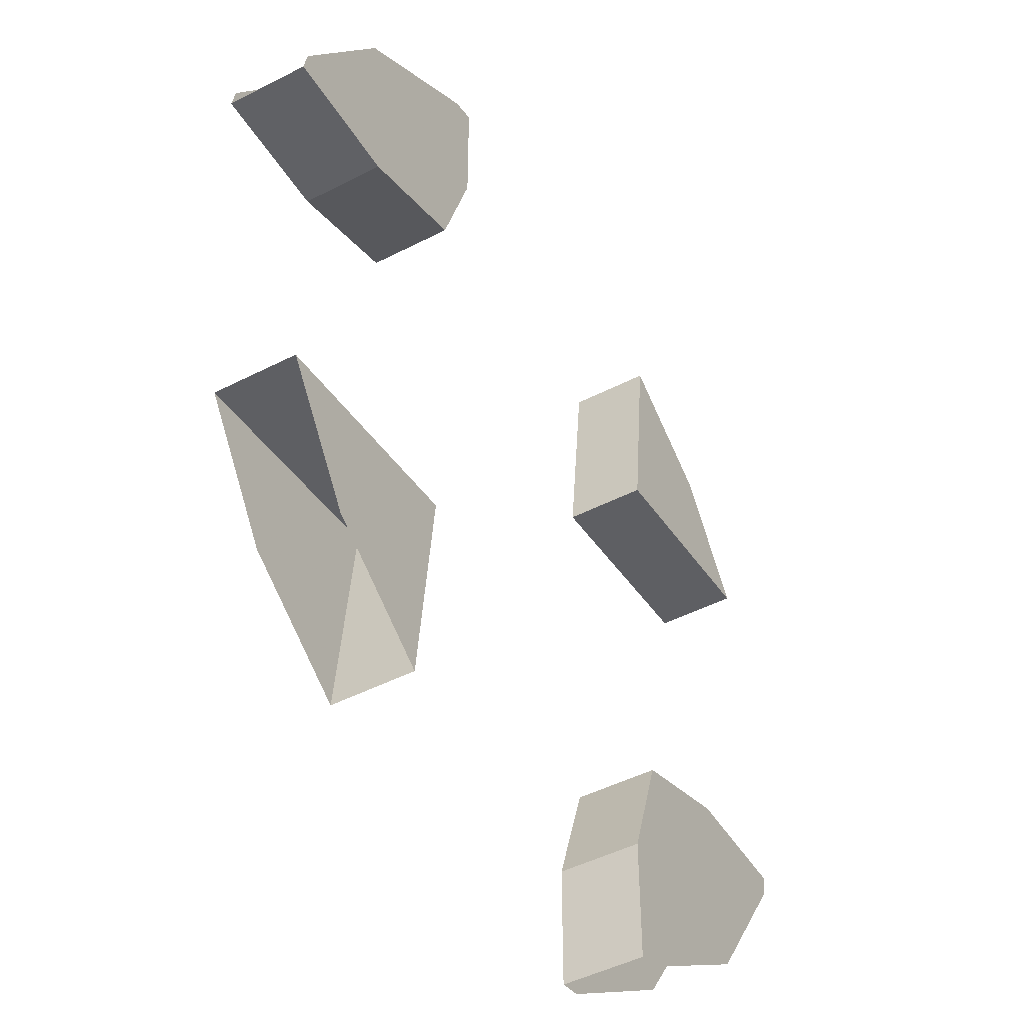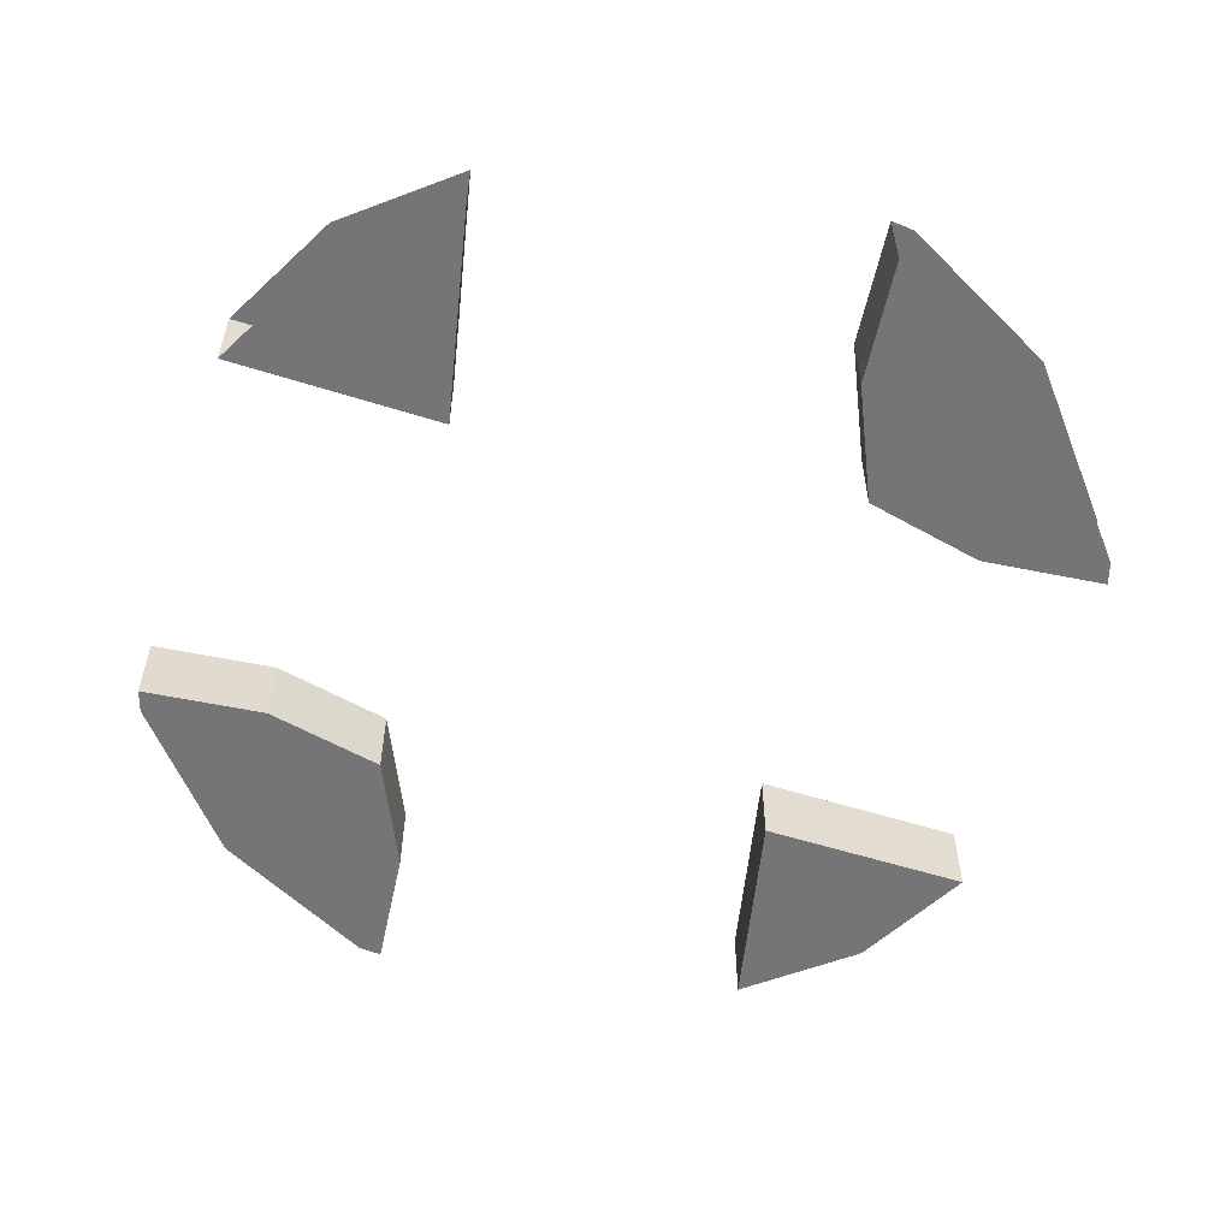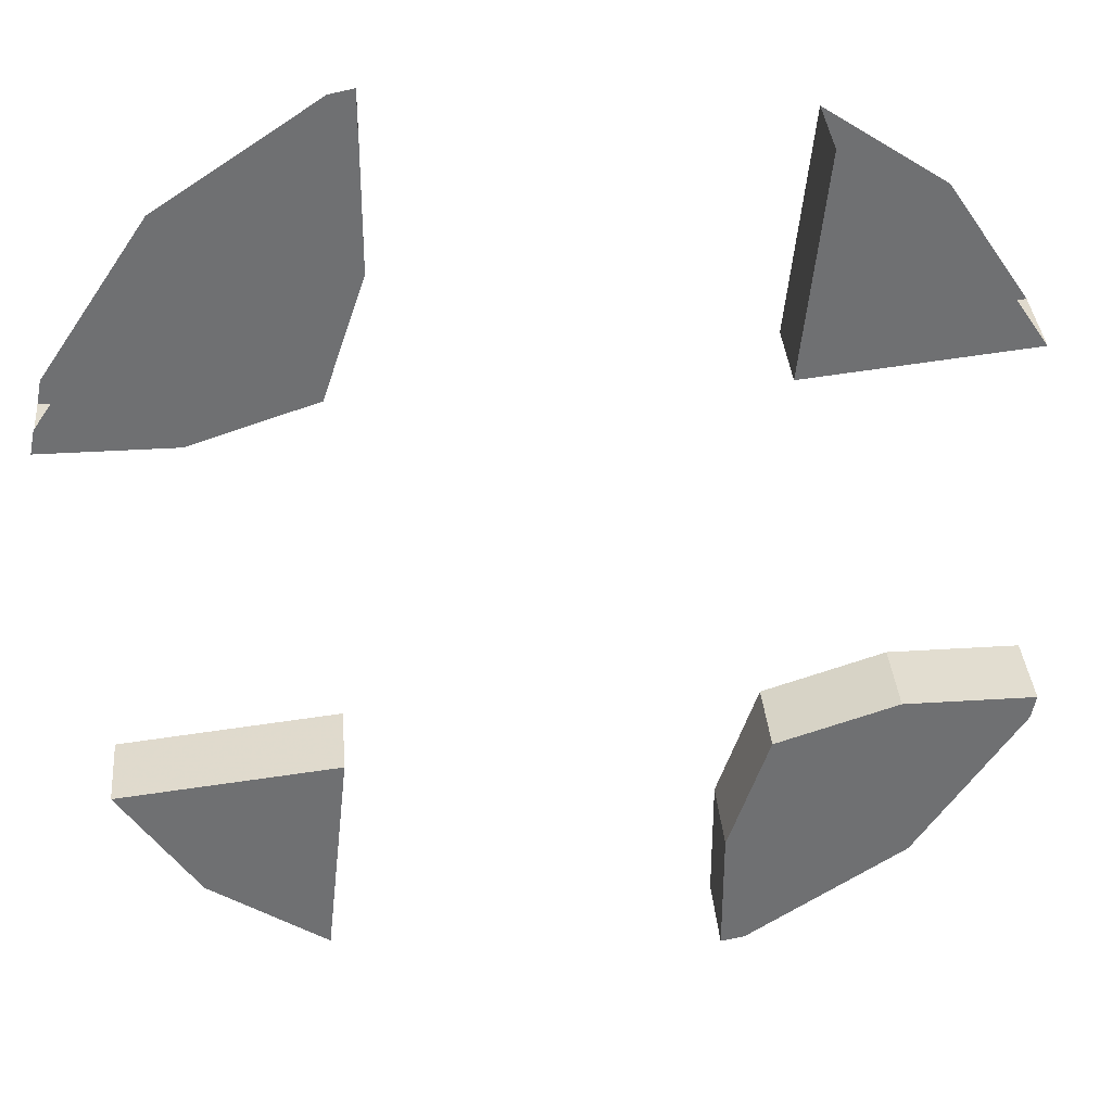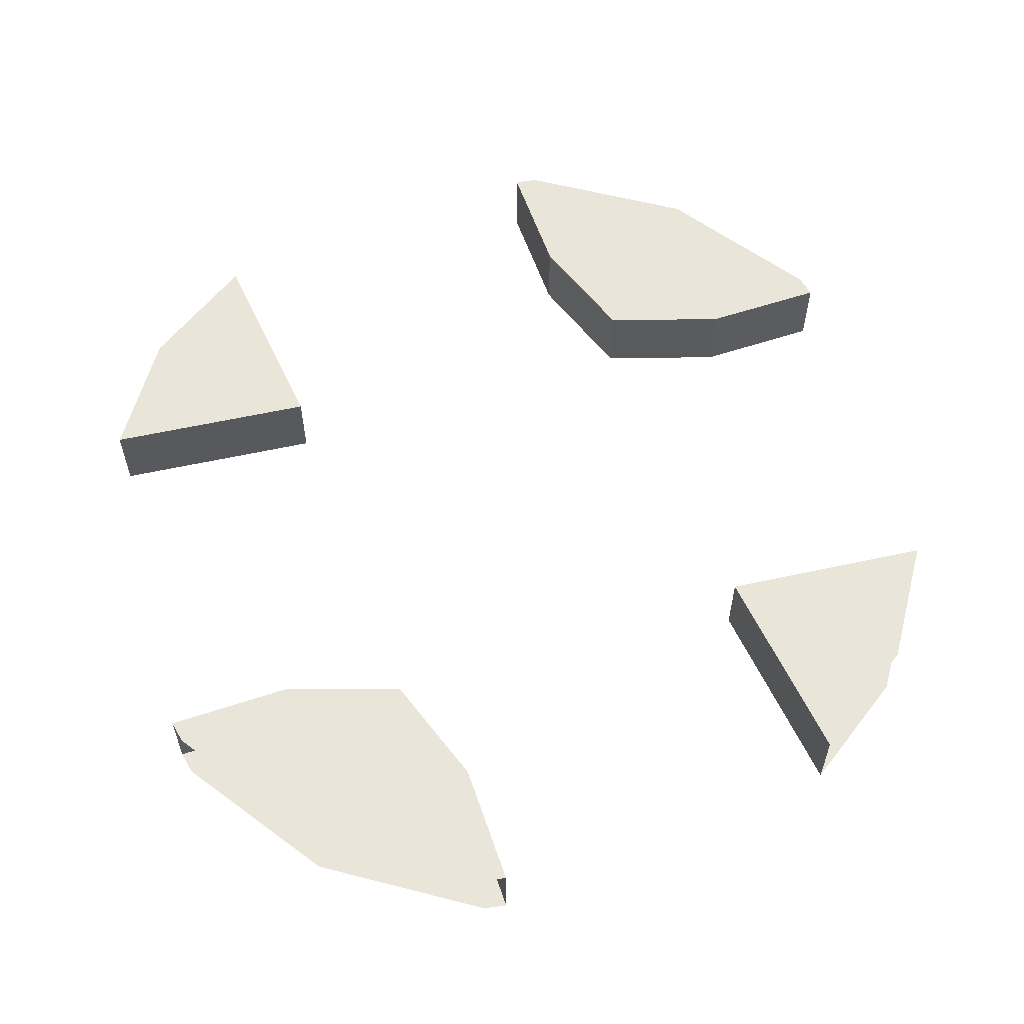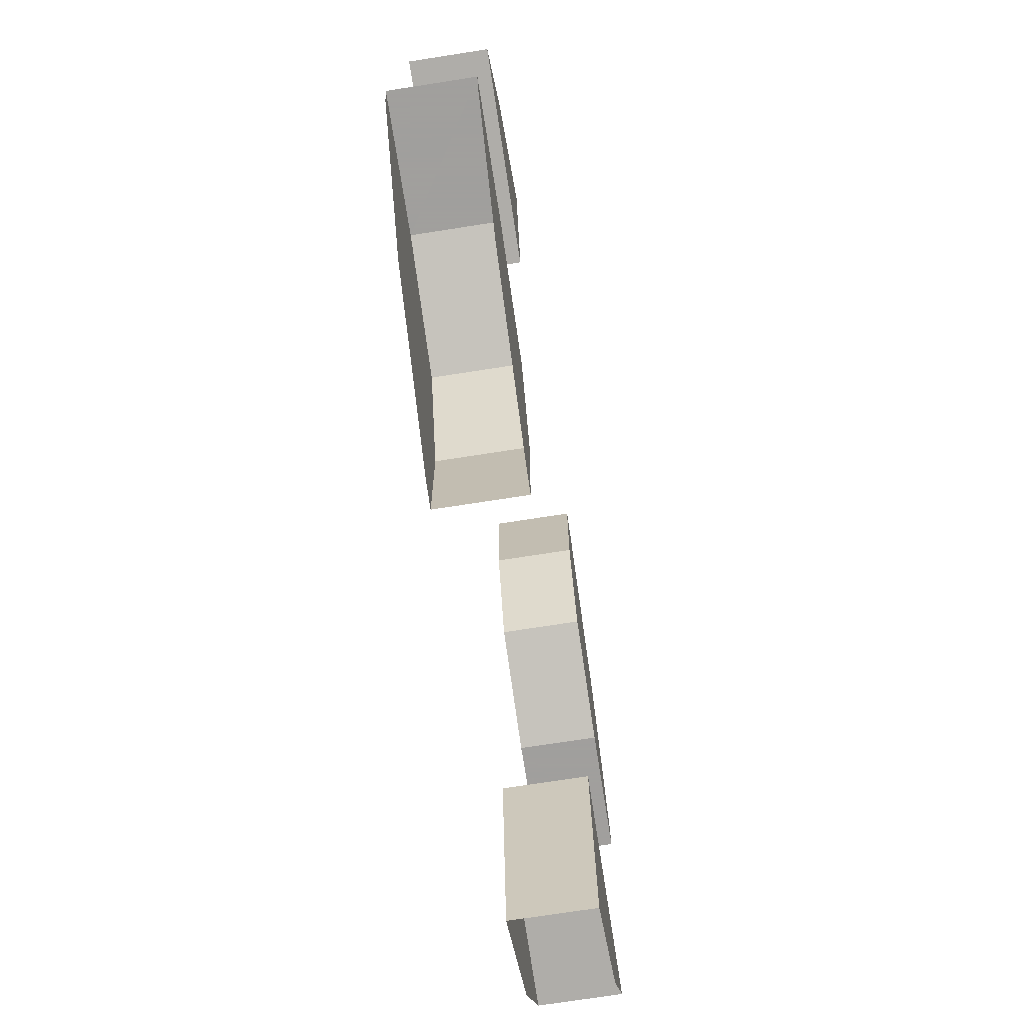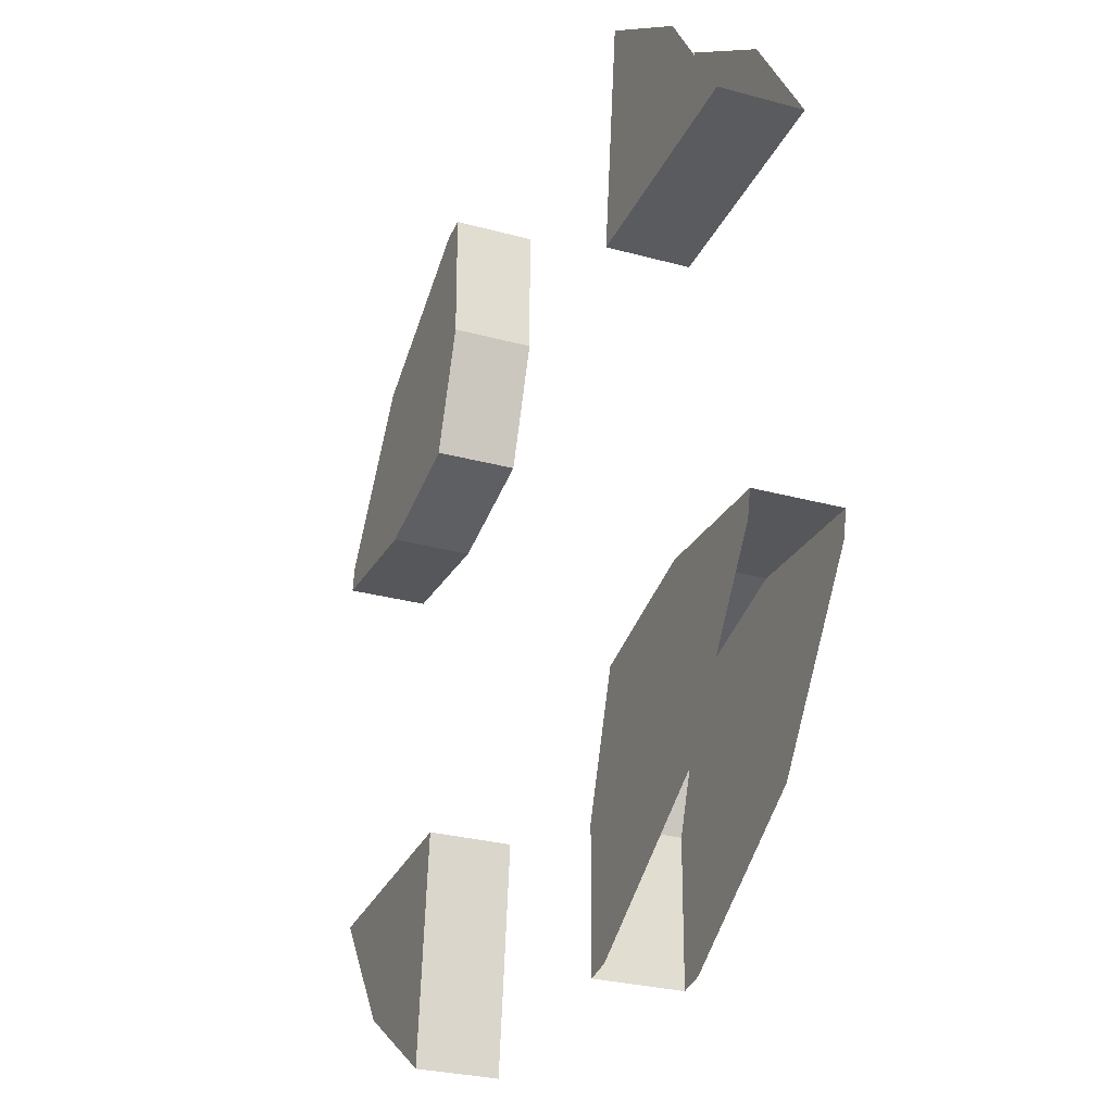
<metadata>
{"format":"obj","ext":"obj","renderer":"f3d","projection":"perspective","resolution":1024,"background":"white","views":[{"elev":-47.2,"azim":120.2,"up":"+Z"},{"elev":-56.6,"azim":167.9,"up":"+Y"},{"elev":35.4,"azim":175.2,"up":"+Z"},{"elev":58.4,"azim":-108.9,"up":"+Y"},{"elev":-71.5,"azim":-81.1,"up":"+Z"},{"elev":-26.9,"azim":-113.5,"up":"+Z"}]}
</metadata>
<code>
v -0.125 0.05 0.125
v -0.2606 0.05 0.1395
v -0.2121 0.05 0.2121
v -0.1395 0.05 0.2606
v 0.125 0.05 -0.125
v 0.2606 0.05 -0.1395
v 0.2122 0.05 -0.2122
v 0.1395 0.05 -0.2606
v -0.2 0.05 -0.1
v -0.2121 0.05 -0.2121
v -0.2772 0.05 -0.1148
v -0.2801 0.05 -0.1
v -0.2 0.05 -0.1
v -0.125 0.05 -0.125
v -0.1 0.05 -0.2
v -0.2121 0.05 -0.2121
v -0.2121 0.05 -0.2121
v -0.1 0.05 -0.2
v -0.1 0.05 -0.2801
v -0.1148 0.05 -0.2772
v 0.2 0.05 0.1
v 0.2122 0.05 0.2122
v 0.2772 0.05 0.1148
v 0.2801 0.05 0.1
v 0.125 0.05 0.125
v 0.1 0.05 0.2
v 0.2122 0.05 0.2122
v 0.2 0.05 0.1
v 0.2122 0.05 0.2122
v 0.1 0.05 0.2
v 0.1 0.05 0.2801
v 0.1148 0.05 0.2772
v -0.2121 0 0.2121
v -0.2606 0 0.1395
v -0.125 0 0.125
v -0.1395 0 0.2606
v 0.2122 0 -0.2122
v 0.2606 0 -0.1395
v 0.125 0 -0.125
v 0.1395 0 -0.2606
v -0.2772 0 -0.1148
v -0.2121 0 -0.2121
v -0.2 0 -0.1
v -0.2801 0 -0.1
v -0.1 0 -0.2
v -0.125 0 -0.125
v -0.2 0 -0.1
v -0.2121 0 -0.2121
v -0.1 0 -0.2801
v -0.1 0 -0.2
v -0.2121 0 -0.2121
v -0.1148 0 -0.2772
v 0.2772 0 0.1148
v 0.2122 0 0.2122
v 0.2 0 0.1
v 0.2801 0 0.1
v 0.2122 0 0.2122
v 0.1 0 0.2
v 0.125 0 0.125
v 0.2 0 0.1
v 0.1 0 0.2801
v 0.1 0 0.2
v 0.2122 0 0.2122
v 0.1148 0 0.2772
v -0.2606 0.05 0.1395
v -0.125 0.05 0.125
v -0.125 0 0.125
v -0.2606 0 0.1395
v -0.1395 0 0.2606
v -0.125 0 0.125
v -0.125 0.05 0.125
v -0.1395 0.05 0.2606
v 0.1 0.05 0.2801
v 0.1 0.05 0.2
v 0.1 0 0.2
v 0.1 0 0.2801
v 0.125 0.05 0.125
v 0.125 0 0.125
v 0.1 0 0.2
v 0.1 0.05 0.2
v 0.2 0.05 0.1
v 0.2 0 0.1
v 0.125 0 0.125
v 0.125 0.05 0.125
v 0.2801 0 0.1
v 0.2 0 0.1
v 0.2 0.05 0.1
v 0.2801 0.05 0.1
v 0.2606 0.05 -0.1395
v 0.125 0.05 -0.125
v 0.125 0 -0.125
v 0.2606 0 -0.1395
v 0.1395 0 -0.2606
v 0.125 0 -0.125
v 0.125 0.05 -0.125
v 0.1395 0.05 -0.2606
v -0.1 0.05 -0.2801
v -0.1 0.05 -0.2
v -0.1 0 -0.2
v -0.1 0 -0.2801
v -0.125 0.05 -0.125
v -0.125 0 -0.125
v -0.1 0 -0.2
v -0.1 0.05 -0.2
v -0.2 0.05 -0.1
v -0.2 0 -0.1
v -0.125 0 -0.125
v -0.125 0.05 -0.125
v -0.2801 0 -0.1
v -0.2 0 -0.1
v -0.2 0.05 -0.1
v -0.2801 0.05 -0.1
g mesh7210
f 1 2 3
f 3 4 1
f 5 6 7
f 7 8 5
f 9 10 11
f 11 12 9
f 13 14 15
f 15 16 13
f 17 18 19
f 19 20 17
f 21 22 23
f 23 24 21
f 25 26 27
f 27 28 25
f 29 30 31
f 31 32 29
g mesh7211
f 33 34 35
f 35 36 33
f 37 38 39
f 39 40 37
f 41 42 43
f 43 44 41
f 45 46 47
f 47 48 45
f 49 50 51
f 51 52 49
f 53 54 55
f 55 56 53
f 57 58 59
f 59 60 57
f 61 62 63
f 63 64 61
g mesh7212
f 65 66 67
f 67 68 65
f 69 70 71
f 71 72 69
f 73 74 75
f 75 76 73
f 77 78 79
f 79 80 77
f 81 82 83
f 83 84 81
f 85 86 87
f 87 88 85
f 89 90 91
f 91 92 89
f 93 94 95
f 95 96 93
f 97 98 99
f 99 100 97
f 101 102 103
f 103 104 101
f 105 106 107
f 107 108 105
f 109 110 111
f 111 112 109

</code>
